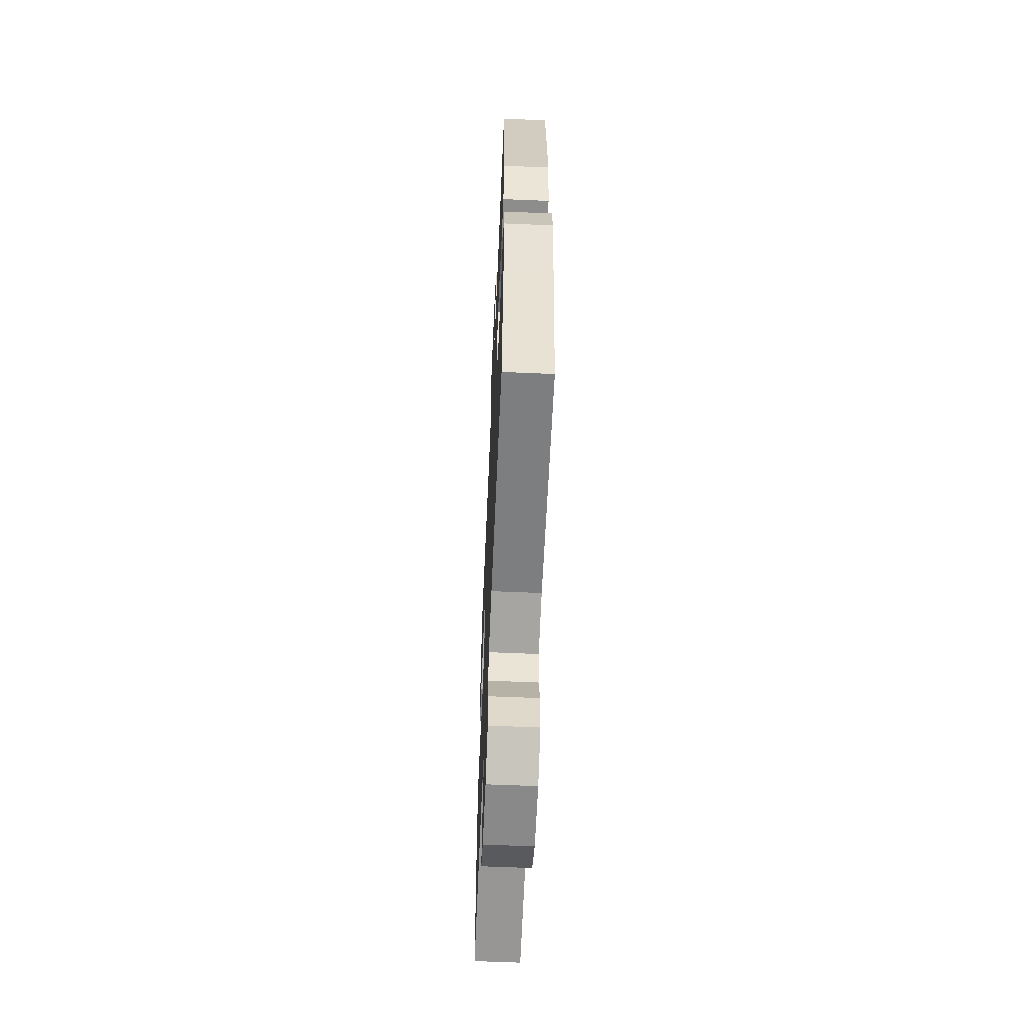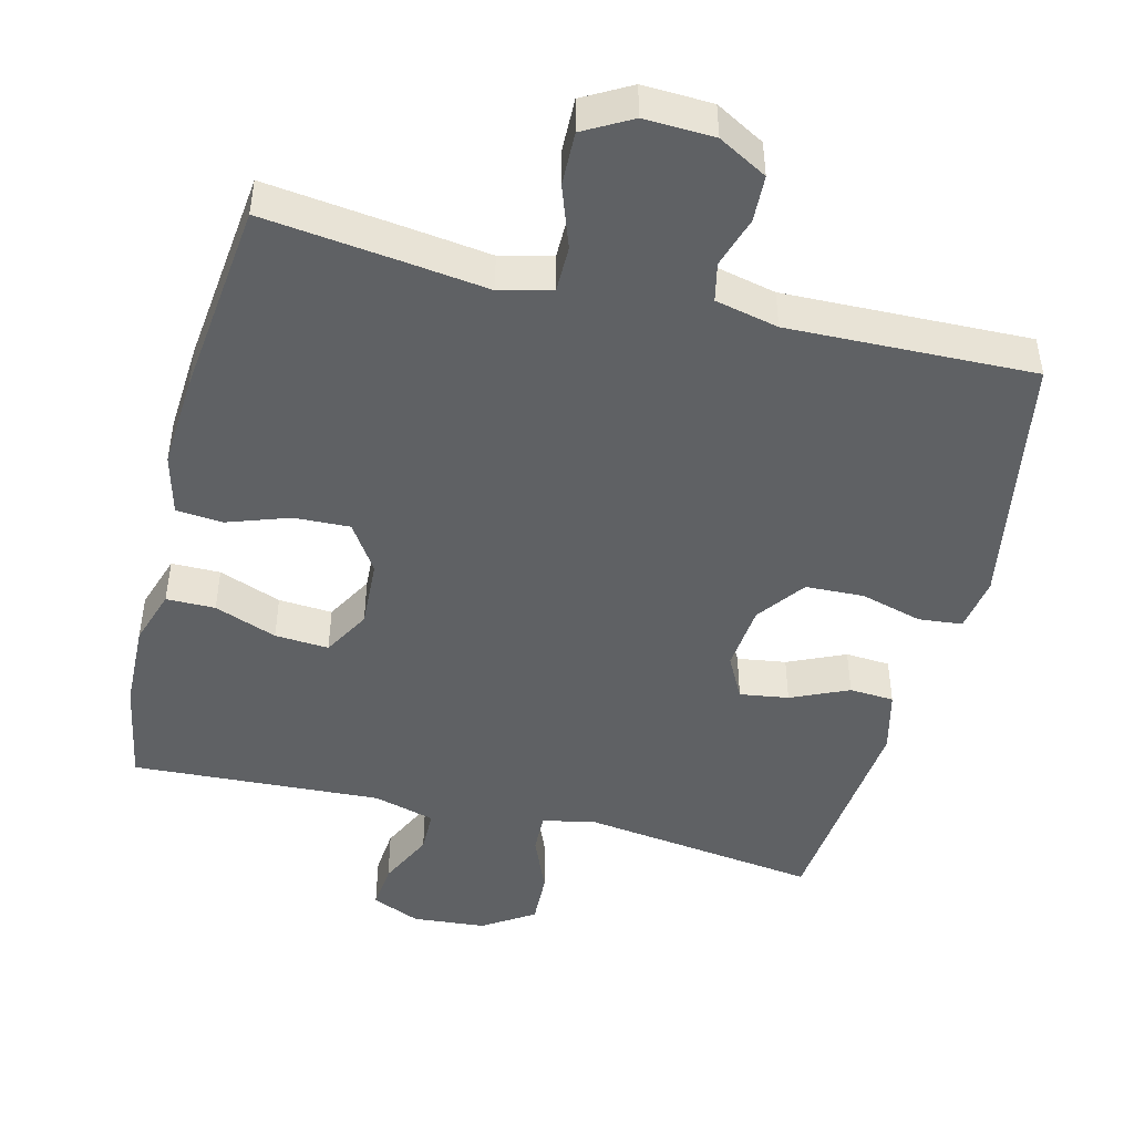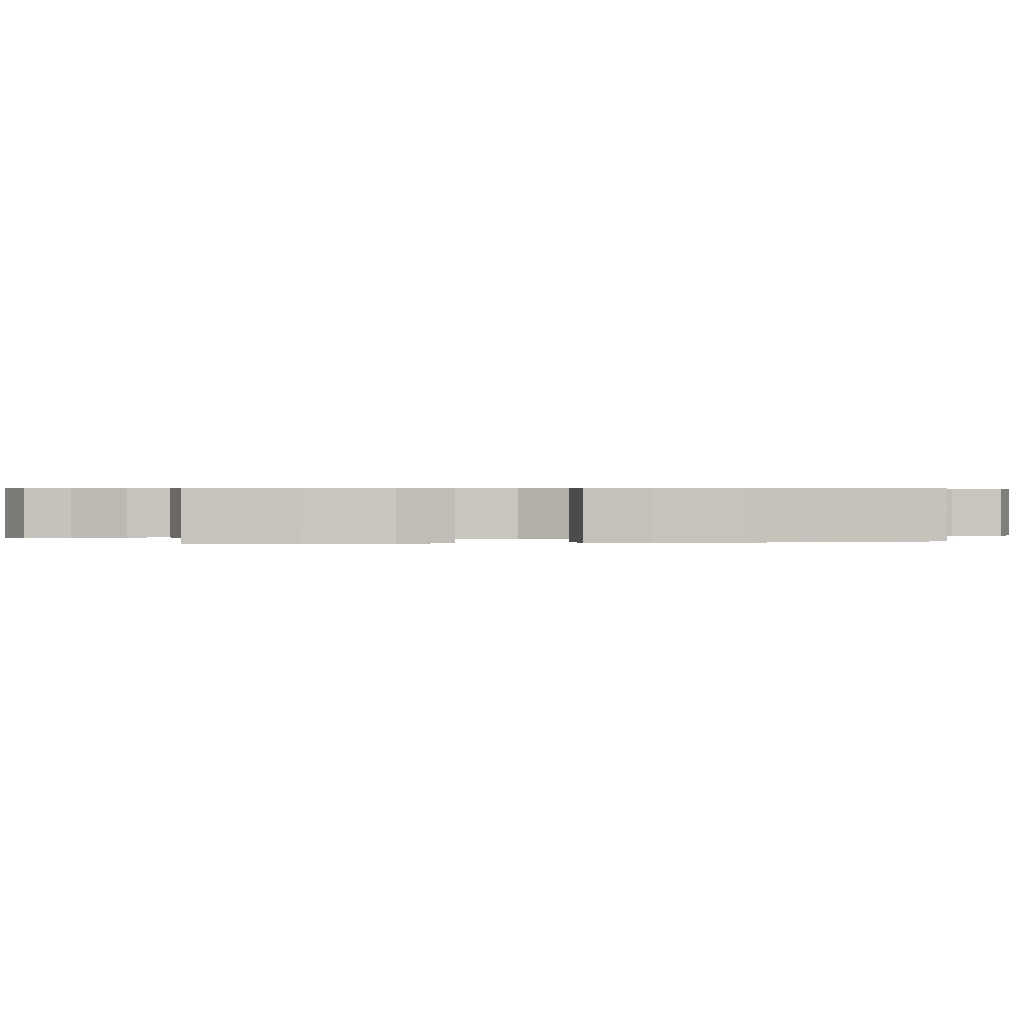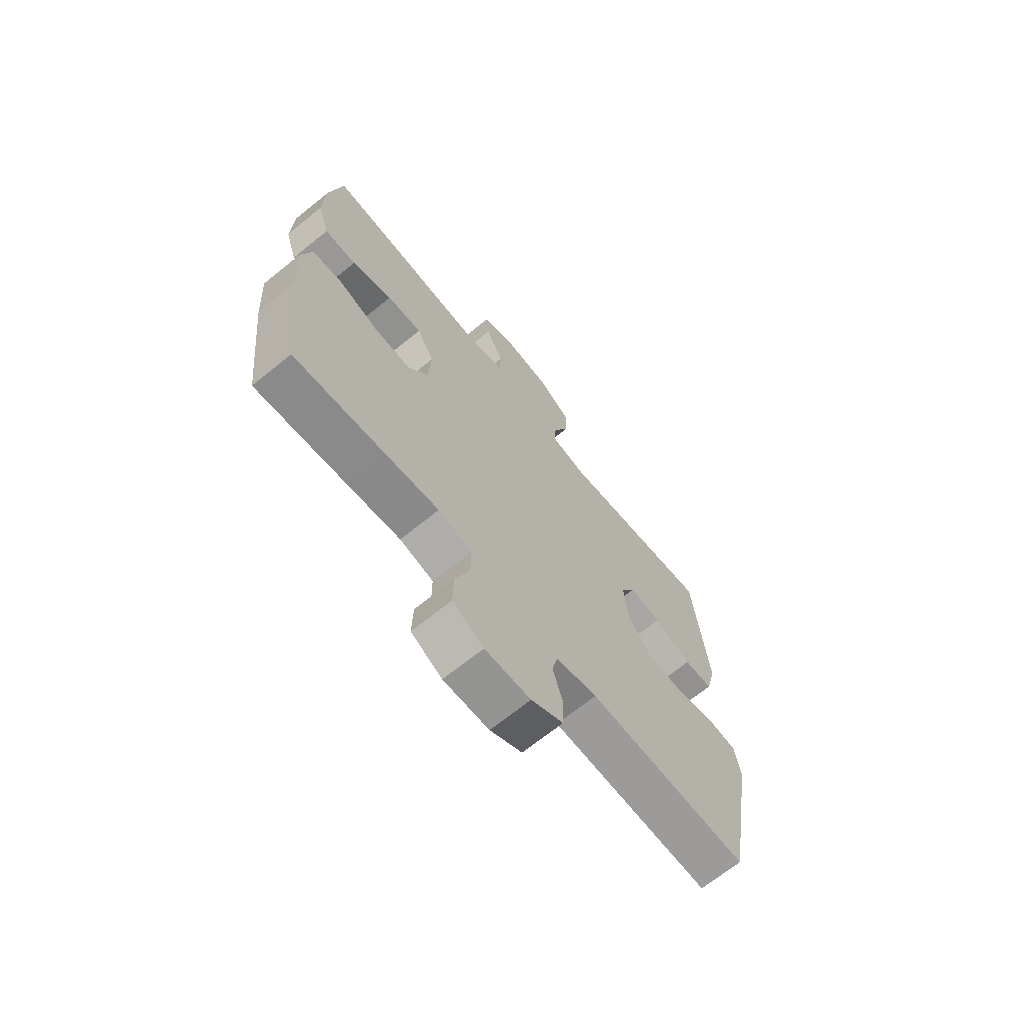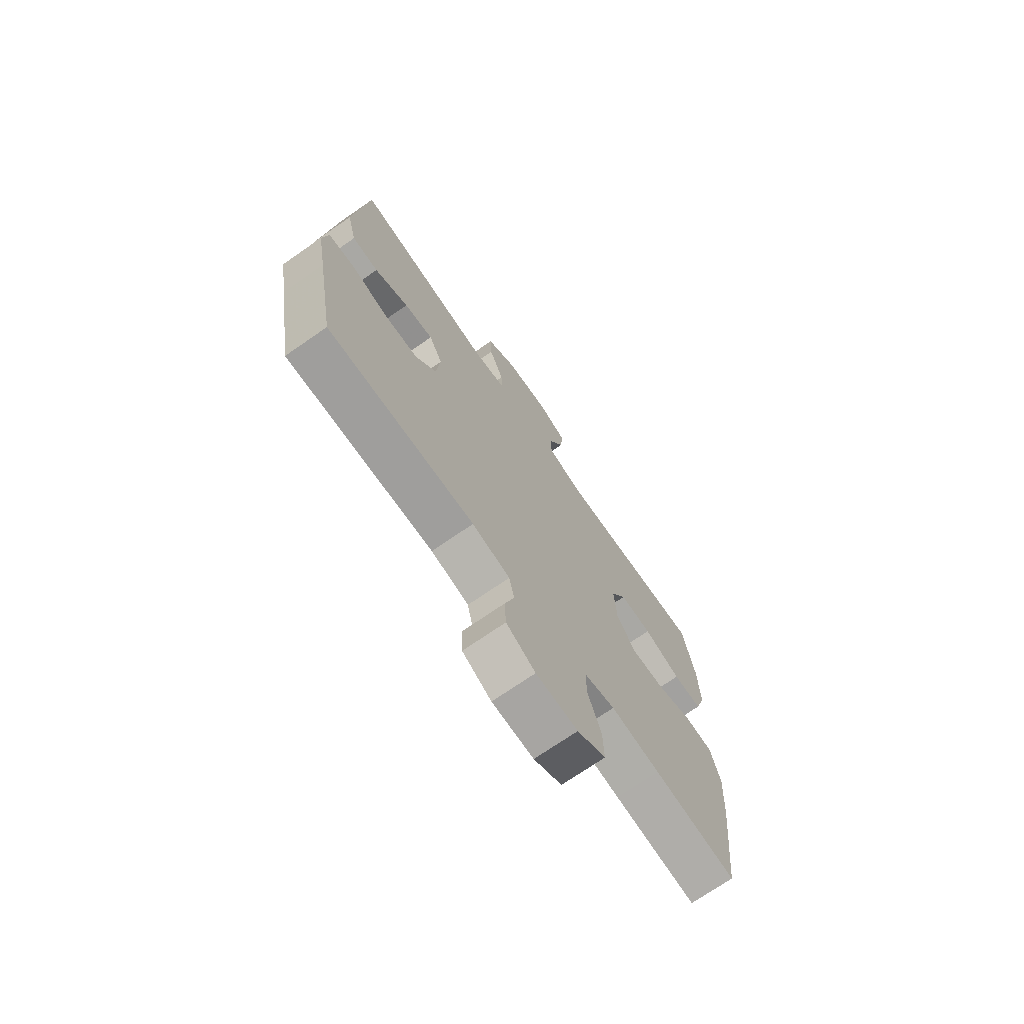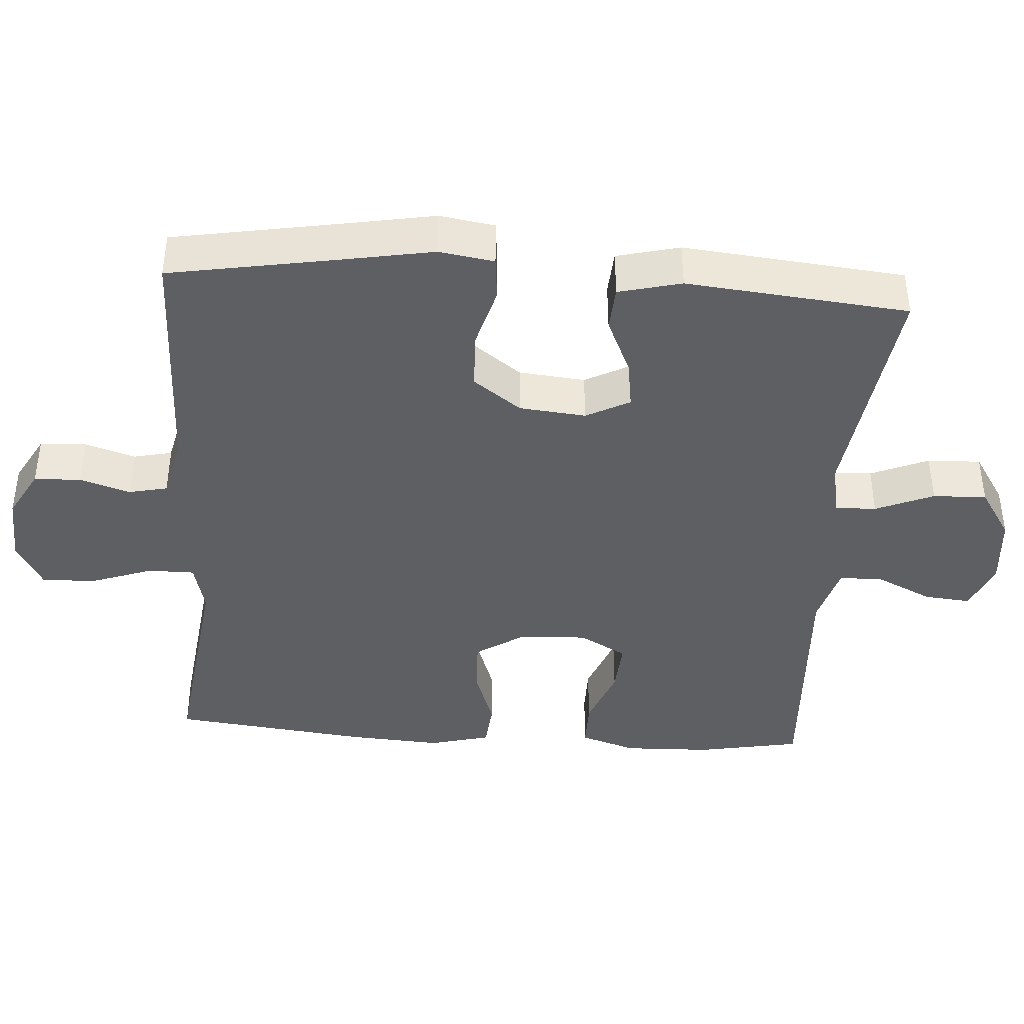
<metadata>
{"format":"obj","ext":"obj","renderer":"f3d","projection":"perspective","resolution":1024,"background":"white","views":[{"elev":-60.8,"azim":-92.5,"up":"+Z"},{"elev":-46.6,"azim":165.9,"up":"+Y"},{"elev":0.5,"azim":80.8,"up":"+Y"},{"elev":-68.7,"azim":129.0,"up":"+Z"},{"elev":-72.2,"azim":-55.3,"up":"+Z"},{"elev":-41.0,"azim":-94.0,"up":"+Y"}]}
</metadata>
<code>
v -0.5 0.07 -0.5
v -0.543 0.07 -0.255
v -0.564 0.07 -0.139
v -0.552 0.07 -0.062
v -0.491 0.07 -0.056
v -0.405 0.07 -0.08
v -0.324 0.07 -0.077
v -0.275 0.07 -0.01
v -0.266 0.07 0.083
v -0.298 0.07 0.144
v -0.366 0.07 0.134
v -0.446 0.07 0.098
v -0.508 0.07 0.102
v -0.53 0.07 0.19
v -0.5 0.07 0.5
v -0.17 0.07 0.455
v -0.095 0.07 0.47
v -0.097 0.07 0.527
v -0.131 0.07 0.608
v -0.134 0.07 0.683
v -0.063 0.07 0.729
v 0.039 0.07 0.738
v 0.107 0.07 0.709
v 0.101 0.07 0.644
v 0.064 0.07 0.566
v 0.065 0.07 0.505
v 0.151 0.07 0.481
v 0.5 0.07 0.5
v 0.527 0.07 0.355
v 0.531 0.07 0.233
v 0.506 0.07 0.155
v 0.438 0.07 0.155
v 0.351 0.07 0.188
v 0.276 0.07 0.193
v 0.239 0.07 0.127
v 0.244 0.07 0.031
v 0.288 0.07 -0.036
v 0.366 0.07 -0.033
v 0.452 0.07 -0.003
v 0.517 0.07 -0.009
v 0.539 0.07 -0.094
v 0.531 0.07 -0.223
v 0.5 0.07 -0.5
v 0.307 0.07 -0.476
v 0.193 0.07 -0.461
v 0.121 0.07 -0.479
v 0.121 0.07 -0.544
v 0.152 0.07 -0.631
v 0.154 0.07 -0.706
v 0.088 0.07 -0.743
v -0.009 0.07 -0.739
v -0.077 0.07 -0.701
v -0.08 0.07 -0.636
v -0.058 0.07 -0.565
v -0.07 0.07 -0.511
v -0.158 0.07 -0.491
v -0.5 0 -0.5
v -0.543 0 -0.255
v -0.564 0 -0.139
v -0.552 0 -0.062
v -0.491 0 -0.056
v -0.405 0 -0.08
v -0.324 0 -0.077
v -0.275 0 -0.01
v -0.266 0 0.083
v -0.298 0 0.144
v -0.366 0 0.134
v -0.446 0 0.098
v -0.508 0 0.102
v -0.53 0 0.19
v -0.5 0 0.5
v -0.17 0 0.455
v -0.095 0 0.47
v -0.097 0 0.527
v -0.131 0 0.608
v -0.134 0 0.683
v -0.063 0 0.729
v 0.039 0 0.738
v 0.107 0 0.709
v 0.101 0 0.644
v 0.064 0 0.566
v 0.065 0 0.505
v 0.151 0 0.481
v 0.5 0 0.5
v 0.527 0 0.355
v 0.531 0 0.233
v 0.506 0 0.155
v 0.438 0 0.155
v 0.351 0 0.188
v 0.276 0 0.193
v 0.239 0 0.127
v 0.244 0 0.031
v 0.288 0 -0.036
v 0.366 0 -0.033
v 0.452 0 -0.003
v 0.517 0 -0.009
v 0.539 0 -0.094
v 0.531 0 -0.223
v 0.5 0 -0.5
v 0.307 0 -0.476
v 0.193 0 -0.461
v 0.121 0 -0.479
v 0.121 0 -0.544
v 0.152 0 -0.631
v 0.154 0 -0.706
v 0.088 0 -0.743
v -0.009 0 -0.739
v -0.077 0 -0.701
v -0.08 0 -0.636
v -0.058 0 -0.565
v -0.07 0 -0.511
v -0.158 0 -0.491
f 51 52 53 54
f 51 54 55
f 50 51 55
f 47 48 49 50
f 46 47 50 55
f 45 46 55 56
f 43 44 45
f 42 43 45
f 38 39 40 41
f 37 38 41 42
f 30 31 32 33
f 30 33 34
f 27 28 29 30
f 26 27 30 34
f 22 23 24 25
f 22 25 26
f 21 22 26
f 18 19 20 21
f 17 18 21 26
f 13 14 15 16
f 11 12 13 16
f 10 11 16 17
f 9 10 17 26
f 3 4 5 6
f 2 3 6 7
f 1 2 7
f 56 1 7 8
f 37 42 45 56
f 36 37 56 8
f 9 26 34 35
f 8 9 35 36
f 110 109 108 107
f 111 110 107
f 111 107 106
f 106 105 104 103
f 111 106 103 102
f 112 111 102 101
f 101 100 99
f 101 99 98
f 97 96 95 94
f 98 97 94 93
f 89 88 87 86
f 90 89 86
f 86 85 84 83
f 90 86 83 82
f 81 80 79 78
f 82 81 78
f 82 78 77
f 77 76 75 74
f 82 77 74 73
f 72 71 70 69
f 72 69 68 67
f 73 72 67 66
f 82 73 66 65
f 62 61 60 59
f 63 62 59 58
f 63 58 57
f 64 63 57 112
f 112 101 98 93
f 64 112 93 92
f 91 90 82 65
f 92 91 65 64
f 1 57 58 2
f 2 58 59 3
f 3 59 60 4
f 4 60 61 5
f 5 61 62 6
f 6 62 63 7
f 7 63 64 8
f 8 64 65 9
f 9 65 66 10
f 10 66 67 11
f 11 67 68 12
f 12 68 69 13
f 13 69 70 14
f 14 70 71 15
f 15 71 72 16
f 16 72 73 17
f 17 73 74 18
f 18 74 75 19
f 19 75 76 20
f 20 76 77 21
f 21 77 78 22
f 22 78 79 23
f 23 79 80 24
f 24 80 81 25
f 25 81 82 26
f 26 82 83 27
f 27 83 84 28
f 28 84 85 29
f 29 85 86 30
f 30 86 87 31
f 31 87 88 32
f 32 88 89 33
f 33 89 90 34
f 34 90 91 35
f 35 91 92 36
f 36 92 93 37
f 37 93 94 38
f 38 94 95 39
f 39 95 96 40
f 40 96 97 41
f 41 97 98 42
f 42 98 99 43
f 43 99 100 44
f 44 100 101 45
f 45 101 102 46
f 46 102 103 47
f 47 103 104 48
f 48 104 105 49
f 49 105 106 50
f 50 106 107 51
f 51 107 108 52
f 52 108 109 53
f 53 109 110 54
f 54 110 111 55
f 55 111 112 56
f 56 112 57 1

</code>
